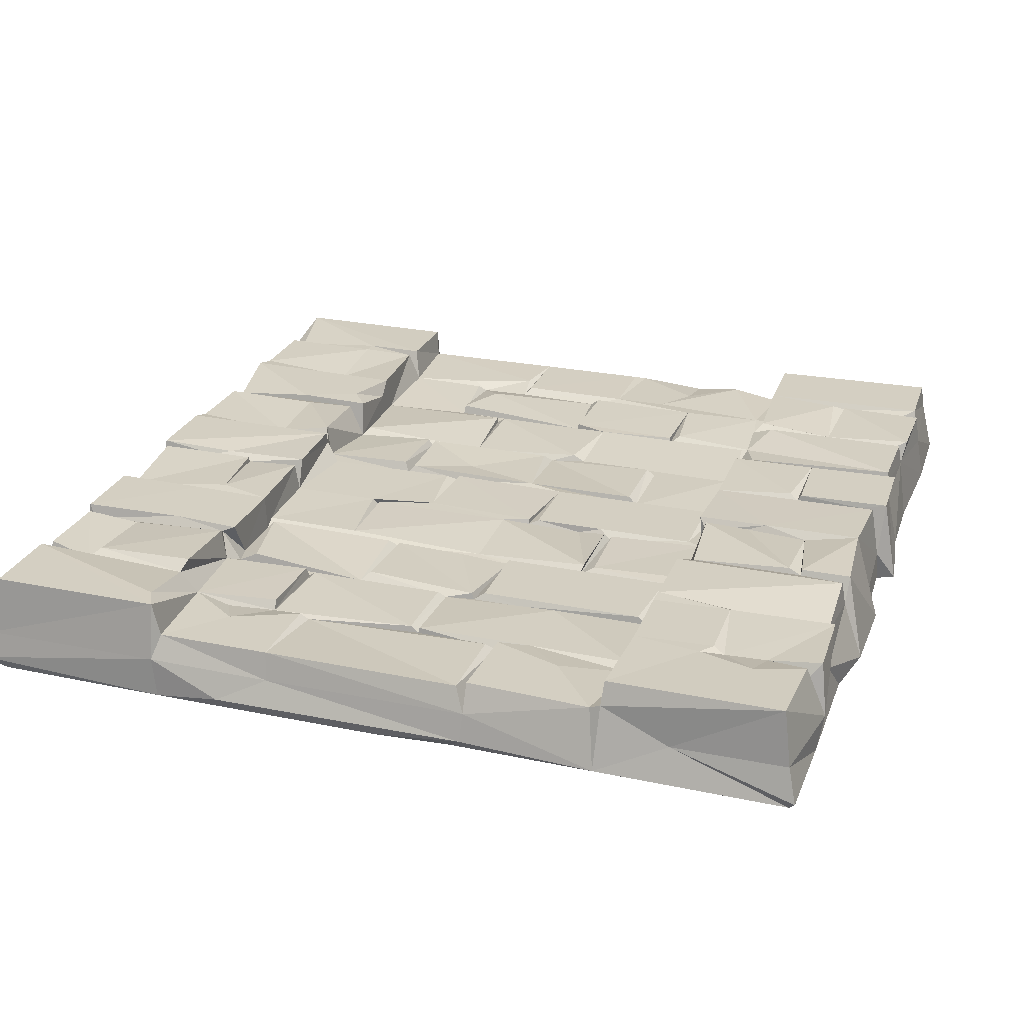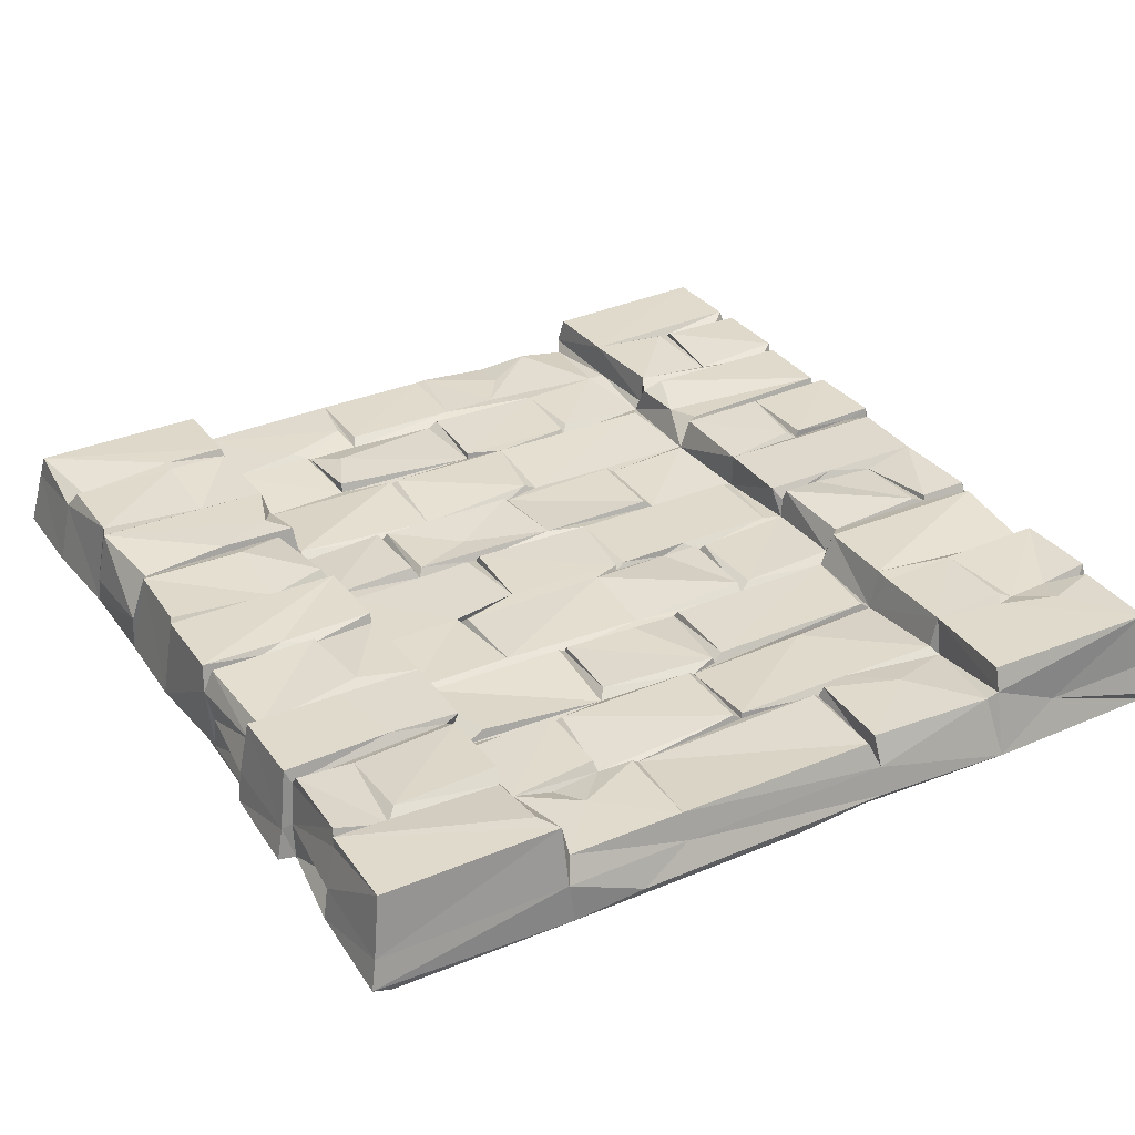
<metadata>
{"format":"obj","ext":"obj","renderer":"f3d","projection":"perspective","resolution":1024,"background":"white","views":[{"elev":25.6,"azim":-161.5,"up":"+Z"},{"elev":33.1,"azim":150.1,"up":"+Z"}]}
</metadata>
<code>
v 5.028 5.065 0.2951
v 5.028 4.54 0.2941
v 4.02 4.45 0.3012
v 4.378 3.876 0.2868
v 5.023 3.907 0.2926
v 4.527 2.764 0.2716
v 5.028 2.784 0.2942
v 3.968 2.784 0.2943
v 3.984 2.313 0.2979
v 4.429 1.662 0.2877
v 4.947 1.678 0.2444
v 3.967 5.065 0.2951
v 1.094 5.044 0.2761
v 0.3197 4.656 0.2862
v 4.701 4.527 0.2412
v 1.076 4.475 0.2755
v 0.5258 4.479 0.2461
v 4.638 4.455 0.2872
v 4.991 4.46 0.2811
v 1.082 3.421 0.2807
v 4.46 3.421 0.2891
v 0.3814 3.316 0.2779
v 4.95 3.411 0.2452
v 1.035 2.84 0.279
v 4.308 3.314 0.2811
v 0.2979 3.317 0.2782
v 0.7665 2.791 0.2452
v 4.352 2.832 0.2461
v 4.356 2.84 0.279
v 0.6464 2.773 0.2868
v 0.5975 2.207 0.2756
v -0.05433 2.206 0.2788
v 4.358 2.252 0.2458
v 4.996 2.224 0.2787
v 1.083 1.756 0.2756
v 0.5212 2.23 0.2798
v 0.9816 1.673 0.2442
v 0.02144 1.664 0.2807
v 3.964 1.661 0.2784
v 1.059 1.483 0.2283
v 1.085 1.169 0.2327
v -0.01974 1.082 0.2762
v 4.355 0.6045 0.2781
v 0.5191 0.6047 0.2779
v 3.968 0.5218 0.2789
v 0.01304 0.4884 0.2778
v 4.935 0.5429 0.2357
v 5.028 0.06531 0.2799
v 0.5975 4.447 0.2756
v 4.985 3.981 0.2798
v 4.643 3.974 0.2463
v 0.6092 3.974 0.2742
v 4.045 3.912 0.2455
v 3.989 2.862 0.2797
v 4.991 2.84 0.279
v 5.045 2.823 0.1353
v 4.021 2.211 0.3007
v 4.35 1.76 0.2762
v 0.9511 1.185 0.2816
v 5.026 1.186 0.2941
v 1.036 1.082 0.2788
v 1.057 1.088 0.1023
v 1.073 0.5289 0.278
v 4.348 0.5216 0.2787
v 1.086 0.05178 0.2769
v 5.008 4.493 0.1855
v 0.3021 3.332 0.2459
v 1.043 2.817 0.2102
v 5.028 2.3 0.2942
v 4.065 1.671 0.2459
v 0.01397 1.686 0.2194
v 4.079 1.51 0.283
v 3.989 0.6255 0.2807
v 0.02973 0.01341 0.2787
v 1.104 5.093 0.1381
v 4.039 4.924 0.296
v 0.6639 4.54 0.2771
v 0.2682 4.464 0.2473
v 1.082 3.897 0.2799
v 1.078 2.29 0.2659
v 0.5416 1.75 0.2792
v 3.966 1.178 0.2794
v 0.5456 1.09 0.2394
v 4.992 0.6045 0.2781
v 0.5061 0.5423 0.2397
v 4.046 4.527 0.2416
v 1.085 3.998 0.2756
v 0.9966 3.332 0.245
v 0.3759 2.831 0.2457
v 4.665 2.794 0.2427
v 0.5455 2.237 0.2395
v 4.985 1.749 0.2797
v 4.353 1.107 0.2394
v 4.991 1.083 0.2789
v 0.6028 0.6023 0.2793
v 0.03565 5.082 0.2999
v 4.987 3.928 0.2094
v 1.056 3.328 0.1025
v 0.01906 2.321 0.2894
v 0.02073 1.185 0.2801
v 5.075 3.942 -0.0619
v 5.005 3.359 0.1378
v 0.03458 2.793 0.2993
v 1.093 2.765 0.2777
v 0.1201 2.224 0.2442
v 3.968 0.03637 0.2675
v 4.022 3.974 0.2811
v 5.017 2.87 -0.04091
v 1.142 1.749 0.08592
v 5.067 1.702 -0.01624
v 3.963 3.898 0.2797
v 0.02137 3.421 0.2807
v -0.03544 1.728 0.2801
v 3.944 1.727 0.05324
v 5.041 0.5307 0.1734
v 1.143 3.915 0.04522
v 0.09796 1.169 0.2334
v 0.1138 0.5897 0.2464
v 0.01916 4.561 0.2894
v 0.0745 4.521 0.1276
v 5.016 3.955 -0.0402
v 1.083 2.291 0.05389
v 5.047 0.000284 0.1259
v -0.05239 4.447 0.2764
v 3.96 1.286 0.1864
v 1.102 1.689 0.05266
v 1.08 0.6044 0.09197
v 1.172 5.082 0.1083
v 1.936 5.041 0.1083
v 1.491 4.679 0.1068
v 1.919 4.523 0.1083
v 5.072 4.518 -0.05118
v 3.414 3.997 0.1115
v 3.813 3.898 0.1083
v 3.966 3.418 0.2794
v -0.008873 3.319 0.2812
v 3.987 2.281 0.217
v 2.443 1.112 0.05457
v 3.358 1.07 0.1073
v -0.01893 0.597 0.2675
v 3.216 0.7667 0.1072
v 0.6875 5.104 -0.05156
v -0.03407 3.964 0.279
v 3.986 3.99 0.09179
v 3.956 3.778 0.05392
v 3.906 3.415 0.1081
v 5.078 1.132 -0.05097
v 3.037 0.5908 0.0537
v 1.453 0.08778 0.1067
v 1.781 0.2869 0.08554
v 3.22 5.06 0.08992
v 3.62 4.717 0.09147
v 3.17 4.522 0.05082
v 1.941 4.509 0.04522
v 2.447 4.47 0.08739
v 2.505 4.47 0.09013
v 3.415 4.496 0.05834
v 1.118 4.477 0.08994
v 1.729 4.469 0.08932
v 2.455 3.976 0.05347
v 3.061 3.934 0.05335
v 2.218 3.907 0.08556
v 1.162 3.423 0.08897
v 3.013 3.876 0.09586
v 2.297 3.93 0.08453
v 1.204 3.906 0.08753
v 2.54 3.434 0.08705
v 2.218 3.422 0.08749
v 2.991 3.412 0.08783
v 1.655 3.347 0.08931
v 1.728 3.333 0.09073
v 3.347 3.335 0.08865
v 3.963 3.332 0.09032
v 2.456 3.336 0.05397
v 2.448 2.852 0.08854
v 1.06 2.831 0.09096
v 3.966 2.852 0.1019
v 2.218 2.784 0.08757
v 1.926 2.794 0.04616
v 2.999 2.755 0.08912
v 2.28 2.794 0.09067
v 1.774 2.783 0.08837
v 3.894 2.333 0.09849
v 2.974 2.277 0.08982
v 3.412 2.21 0.1109
v 1.729 2.228 0.08904
v 1.674 2.246 0.0453
v 2.446 2.228 0.0872
v 3.344 2.212 0.09142
v 2.958 2.048 0.06958
v 2.457 1.711 0.04545
v 3.356 1.748 0.08997
v 2.307 1.664 0.08981
v 3.038 1.691 0.04522
v 2.229 1.672 0.05298
v 3.007 1.185 0.0889
v 3.915 1.664 0.0891
v 1.72 1.129 0.08656
v 2.438 1.105 0.09077
v 3.362 1.092 0.05357
v 1.1 1.093 0.05347
v 1.66 1.083 0.08937
v 3.918 0.6079 0.08951
v 1.947 0.5199 0.08675
v 3.005 0.5218 0.08928
v 3.467 0.5256 0.08966
v 3.007 0.04287 0.08893
v 1.087 4.535 0.0543
v 3.421 4.453 0.1123
v 2.996 3.398 0.05411
v 1.728 2.854 0.09081
v 1.162 2.784 0.08918
v 2.28 2.806 0.06109
v 3.985 2.232 0.1028
v 2.505 1.747 0.09036
v 3.414 1.732 0.08934
v 2.22 1.184 0.09011
v 3.404 0.6269 0.09055
v 1.703 0.6498 0.0996
v 3.36 0.5803 0.045
v 3.945 0.08686 0.1014
v 3.92 5.062 0.09117
v 1.935 5.12 -0.06243
v 3.22 4.539 0.08991
v 1.727 3.993 0.08868
v 2.455 4.476 0.05382
v 2.502 3.993 0.08965
v 3.356 3.994 0.08979
v 3.927 3.911 0.05351
v 3.057 3.439 0.1083
v 2.23 3.398 0.0452
v 1.739 3.398 0.04555
v 1.671 2.871 0.08839
v 1.162 2.3 0.08918
v 3.378 2.247 0.04501
v 1.674 1.748 0.05445
v 3.061 1.186 0.08822
v 1.717 1.151 0.0453
v 2.423 0.6246 0.09996
v 2.288 0.5223 0.08728
v 3.063 0.3863 0.09007
v 1.141 0.0824 0.05264
v 1.762 0.03686 0.05393
v 2.21 0.01523 0.07821
v 3.718 4.523 0.05664
v 3.401 3.978 0.05314
v 1.988 3.933 0.04549
v 2.281 3.935 0.0452
v 3.418 2.829 0.08967
v 3.359 2.858 0.08685
v 2.217 2.3 0.08734
v 2.979 2.245 0.04118
v 1.729 1.747 0.09034
v 3.38 1.73 0.0456
v 3.057 1.171 0.05361
v 1.183 0.6039 0.09013
v 1.994 5.063 0.08863
v 1.994 4.536 0.0886
v 3.947 4.497 0.1005
v 0.01111 3.939 0.1987
v 3.957 3.417 0.05248
v 3.384 2.812 0.04652
v 1.694 2.841 0.04531
v 3.065 2.293 0.0852
v 1.161 1.186 0.08835
v 3.962 1.103 0.0425
v 2.484 0.6102 0.05339
v 2.286 0.04177 0.08929
v -0.03918 0.5587 0.06818
v 5.025 3.423 0.2933
v 0.01205 -0.02895 0.1136
v 3.203 5.105 -0.07723
v 3.963 5.133 -0.0529
v 5.078 3.385 -0.05185
v -0.03025 2.29 -0.0485
v 0.002205 1.67 0.1031
v 0.004248 1.144 0.1383
v 5.119 0.507 -0.2298
v -0.01095 5.119 -0.03733
v 0.000534 3.395 0.1235
v 3.963 0.001407 -0.02875
v 5.087 5.12 -0.06324
v 1.108 0.01124 0.1136
v 4.977 3.342 -0.05131
v 4.986 4.474 -0.05101
v 2.211 -0.05773 -0.08565
v 5.105 4.534 -0.2309
v 5.084 2.225 -0.2317
v 5.075 1.685 -0.2308
v 5.12 3.966 -0.241
v -0.09469 4.499 -0.04058
v 5.119 -0.06881 -0.2312
v 3.516 5.176 -0.2307
v 3.931 5.146 -0.2926
v 5.126 5.156 -0.2321
v -0.0072 3.921 -0.05128
v 3.043 -0.002484 -0.07577
v -0.06451 5.176 -0.2411
v 5.102 3.384 -0.241
v -0.03644 2.257 -0.2429
v 1.115 5.199 -0.2422
v 5 5.127 -0.2975
v -0.1244 2.818 -0.2322
v 5.017 2.836 -0.2545
v -0.1505 2.239 -0.2312
v -0.07615 0.4739 -0.2314
v 5.014 0.8996 -0.2426
v -0.05652 -0.1011 -0.23
v 2.903 -0.06904 -0.2309
v 1.944 5.161 -0.2306
v 5.017 3.975 -0.2544
v -0.1245 3.4 -0.232
v 5.018 3.319 -0.2926
v -0.03793 2.798 -0.2289
v 5.015 2.198 -0.2425
v 5.076 1.086 -0.2319
v 1.001 -0.062 -0.2292
v 4.571 -0.06898 -0.2309
v 5.019 -0.02486 -0.292
v -0.0238 5.128 -0.2976
v 2.486 5.146 -0.2926
v -0.06756 4.586 -0.2296
v 5 1.256 -0.2978
v 2.073 -0.0242 -0.2927
v 2.014 5.107 -0.2979
v -0.04176 -0.02482 -0.2919
v 2.271 -0.01981 -0.2427
v 5 4.06 -0.2978
v 5 2.257 -0.2978
v 0.7683 4.44 -0.2979
v 0.5508 4.26 -0.2979
v 0.6684 4.22 -0.2979
v 0.6895 4.2 -0.2979
v 0.6682 4.2 -0.2979
v 0.7287 4.02 -0.2979
v -0.04144 3.679 -0.2926
v -0.04157 3.159 -0.2925
v 4.11 3.519 -0.2979
v -0.002581 2.778 -0.2979
v -0.04155 2.898 -0.2925
v -0.02373 2.698 -0.2977
v -0.0415 2.558 -0.2925
v -0.02365 2.558 -0.2977
v -0.002659 2.458 -0.2979
v -0.06647 1.627 -0.2566
v -0.04144 1.076 -0.2926
v 3.576 -0.02456 -0.2926
f 1 12 2
f 12 76 2
f 2 76 86
f 3 107 18
f 4 21 5
f 270 5 21
f 7 90 6
f 6 8 9
f 7 6 9
f 7 9 69
f 11 10 60
f 60 10 72
f 13 96 77
f 96 119 14
f 96 14 77
f 14 119 78
f 77 14 17
f 86 15 2
f 16 49 52
f 124 143 78
f 17 78 143
f 17 143 52
f 19 15 50
f 50 15 51
f 16 52 87
f 97 4 5
f 4 111 21
f 79 260 112
f 111 135 21
f 20 79 112
f 23 270 21
f 88 22 24
f 25 29 23
f 25 54 28
f 54 25 135
f 26 103 89
f 26 136 103
f 24 22 27
f 29 55 23
f 29 90 55
f 27 22 89
f 30 80 104
f 8 137 9
f 30 103 99
f 30 99 80
f 33 92 34
f 80 31 35
f 92 33 58
f 36 32 113
f 36 113 81
f 33 57 58
f 35 31 81
f 58 57 70
f 37 38 40
f 40 38 59
f 10 39 72
f 40 59 41
f 72 125 82
f 59 38 100
f 72 82 60
f 82 73 93
f 61 83 95
f 43 93 73
f 93 43 94
f 84 94 43
f 83 42 44
f 42 140 44
f 61 95 63
f 64 45 48
f 47 64 48
f 63 46 74
f 65 63 74
f 48 45 106
f 13 77 16
f 17 14 78
f 15 66 2
f 3 144 107
f 18 107 51
f 79 52 260
f 135 23 21
f 26 67 136
f 103 30 89
f 68 30 104
f 38 277 100
f 59 100 117
f 62 61 63
f 62 63 127
f 44 140 118
f 44 118 85
f 115 47 48
f 65 74 283
f 143 260 52
f 111 4 53
f 145 135 111
f 260 280 112
f 88 20 112
f 98 24 176
f 176 24 68
f 102 23 55
f 54 177 28
f 89 30 27
f 28 8 6
f 137 33 9
f 91 31 80
f 105 32 36
f 109 80 35
f 37 71 38
f 109 37 40
f 82 93 60
f 86 3 18
f 50 51 97
f 97 53 4
f 88 67 22
f 22 67 89
f 67 26 89
f 54 135 173
f 29 25 28
f 27 68 24
f 90 56 55
f 28 6 90
f 56 90 7
f 27 30 68
f 91 80 99
f 33 69 9
f 33 34 69
f 91 105 36
f 91 36 81
f 57 114 70
f 35 81 37
f 37 109 35
f 113 71 81
f 70 114 39
f 70 39 10
f 70 10 11
f 38 71 277
f 117 41 59
f 73 82 266
f 85 83 44
f 85 46 63
f 77 17 49
f 77 49 16
f 86 18 15
f 66 15 19
f 15 18 51
f 17 52 49
f 66 19 121
f 87 52 79
f 51 107 53
f 97 51 53
f 112 67 88
f 23 135 25
f 29 28 90
f 91 99 105
f 57 33 137
f 31 91 81
f 92 58 11
f 37 81 71
f 58 70 11
f 41 117 61
f 60 93 94
f 61 117 83
f 117 42 83
f 95 83 85
f 43 73 64
f 84 43 47
f 118 46 85
f 95 85 63
f 64 47 43
f 98 88 24
f 102 55 56
f 73 203 64
f 115 48 123
f 1 2 66
f 16 87 116
f 54 173 177
f 8 28 177
f 110 92 11
f 109 40 201
f 39 125 72
f 201 40 41
f 82 125 266
f 46 271 74
f 45 221 106
f 3 86 144
f 19 50 97
f 79 116 87
f 5 101 97
f 98 20 88
f 102 56 108
f 104 176 68
f 99 275 105
f 110 11 60
f 71 276 277
f 39 114 125
f 277 117 100
f 47 115 84
f 64 203 45
f 119 96 291
f 76 259 86
f 119 120 78
f 144 53 107
f 5 270 101
f 136 303 103
f 99 103 275
f 275 32 105
f 41 61 62
f 84 115 94
f 75 96 13
f 97 121 19
f 102 270 23
f 137 214 57
f 118 269 46
f 112 280 67
f 69 56 7
f 80 122 104
f 113 276 71
f 76 12 259
f 291 120 119
f 120 124 78
f 121 97 101
f 280 136 67
f 57 214 114
f 125 114 266
f 117 277 42
f 73 266 203
f 269 118 140
f 63 65 283
f 74 271 283
f 120 291 124
f 86 259 144
f 111 53 145
f 177 137 8
f 271 46 269
f 75 13 16
f 124 291 143
f 116 79 20
f 32 276 113
f 42 277 140
f 203 221 45
f 106 123 48
f 128 130 129
f 12 222 259
f 129 130 131
f 128 208 130
f 132 66 121
f 143 296 260
f 161 146 134
f 146 161 230
f 122 80 109
f 126 109 201
f 201 41 62
f 139 138 141
f 141 138 267
f 141 267 148
f 127 63 283
f 278 115 123
f 149 256 242
f 282 12 1
f 75 16 208
f 157 209 259
f 259 209 133
f 259 133 144
f 134 146 145
f 20 98 163
f 277 269 140
f 239 199 219
f 199 198 219
f 256 149 204
f 204 149 150
f 150 149 243
f 75 142 96
f 222 151 152
f 152 151 224
f 129 131 223
f 222 152 259
f 151 257 153
f 152 157 245
f 153 257 258
f 259 152 245
f 152 224 157
f 208 16 158
f 156 227 228
f 16 116 158
f 157 156 228
f 159 158 225
f 133 157 246
f 155 159 225
f 155 225 160
f 158 116 225
f 162 166 163
f 164 165 169
f 165 167 169
f 162 163 168
f 165 231 167
f 230 261 146
f 173 172 249
f 174 171 175
f 98 176 170
f 171 211 179
f 171 179 175
f 175 179 213
f 170 176 233
f 173 249 177
f 176 104 122
f 180 181 184
f 178 179 182
f 182 212 234
f 183 177 249
f 178 182 251
f 249 264 183
f 182 234 251
f 181 251 184
f 137 183 214
f 187 122 109
f 189 188 190
f 188 215 190
f 214 185 216
f 236 187 109
f 188 186 191
f 189 190 192
f 186 253 191
f 214 216 114
f 190 215 192
f 195 126 265
f 194 237 197
f 195 265 217
f 193 217 196
f 194 193 196
f 147 110 60
f 316 94 115
f 202 201 256
f 266 200 203
f 62 127 201
f 256 201 127
f 200 218 203
f 202 256 219
f 220 139 141
f 267 239 219
f 203 206 221
f 205 240 268
f 220 148 241
f 220 241 206
f 206 241 221
f 244 204 150
f 241 207 221
f 205 268 207
f 150 243 244
f 158 159 208
f 166 116 163
f 162 168 231
f 169 210 164
f 145 261 135
f 145 146 261
f 232 168 163
f 232 231 168
f 210 169 167
f 172 174 175
f 172 175 250
f 182 263 212
f 303 314 103
f 249 180 264
f 178 251 213
f 212 122 234
f 181 213 251
f 187 251 234
f 187 186 188
f 189 192 235
f 195 191 253
f 197 237 266
f 200 138 139
f 138 199 239
f 220 141 148
f 220 203 218
f 204 219 256
f 203 220 206
f 240 204 244
f 241 148 207
f 242 243 149
f 207 268 297
f 151 223 257
f 223 131 154
f 208 159 130
f 159 131 130
f 153 226 156
f 209 157 133
f 226 155 160
f 229 53 144
f 229 161 134
f 163 116 20
f 101 270 274
f 211 171 232
f 232 170 233
f 232 263 211
f 176 263 233
f 263 179 211
f 181 175 213
f 137 177 183
f 185 235 254
f 185 254 216
f 236 126 195
f 194 191 193
f 254 194 197
f 217 193 195
f 265 238 217
f 217 138 196
f 217 198 199
f 138 217 199
f 198 238 219
f 200 220 218
f 238 202 219
f 138 239 267
f 148 240 205
f 127 283 242
f 242 286 243
f 297 221 207
f 221 281 106
f 223 128 129
f 272 151 222
f 128 75 208
f 224 151 153
f 153 258 226
f 224 153 157
f 159 154 131
f 245 157 259
f 1 66 132
f 154 159 155
f 226 154 155
f 157 153 156
f 156 226 160
f 156 160 227
f 157 228 246
f 160 161 227
f 161 228 227
f 161 246 228
f 246 144 133
f 247 116 166
f 247 166 162
f 165 160 248
f 160 165 164
f 164 161 160
f 161 164 210
f 248 162 231
f 230 161 210
f 165 248 231
f 210 167 231
f 210 261 230
f 261 173 135
f 171 174 232
f 210 174 172
f 172 250 262
f 232 233 263
f 262 180 249
f 175 181 180
f 252 180 184
f 235 183 264
f 235 214 183
f 122 187 234
f 252 184 251
f 252 188 189
f 235 252 189
f 214 235 185
f 186 187 253
f 188 191 215
f 235 192 254
f 215 254 192
f 254 114 216
f 195 193 191
f 114 254 197
f 194 255 237
f 194 196 255
f 138 255 196
f 217 238 198
f 316 147 94
f 147 60 94
f 238 201 202
f 220 200 139
f 148 205 207
f 223 154 257
f 154 258 257
f 258 154 226
f 160 225 247
f 246 161 229
f 144 246 229
f 143 291 296
f 225 116 247
f 160 247 248
f 162 248 247
f 232 163 170
f 231 174 210
f 261 210 172
f 232 174 231
f 173 261 172
f 98 170 163
f 249 172 262
f 176 212 263
f 250 175 180
f 262 250 180
f 176 122 212
f 182 179 263
f 179 178 213
f 264 180 252
f 251 187 188
f 275 305 32
f 251 188 252
f 264 252 235
f 253 187 236
f 236 109 126
f 195 253 236
f 215 191 194
f 254 215 194
f 266 114 197
f 126 201 265
f 237 255 200
f 237 200 266
f 255 138 200
f 265 201 238
f 267 219 240
f 267 240 148
f 219 204 240
f 242 256 127
f 244 268 240
f 273 222 12
f 244 327 268
f 297 281 221
f 281 123 106
f 260 296 280
f 102 274 270
f 32 305 276
f 269 308 271
f 142 279 96
f 273 12 282
f 272 223 151
f 282 1 132
f 96 279 291
f 103 314 275
f 308 283 271
f 283 317 242
f 136 312 303
f 274 102 108
f 327 297 268
f 273 272 222
f 285 132 121
f 284 274 108
f 317 286 242
f 292 123 281
f 286 244 243
f 298 279 142
f 301 142 75
f 311 285 121
f 280 312 136
f 316 110 147
f 292 278 123
f 301 128 223
f 282 295 273
f 279 298 322
f 279 322 291
f 299 101 274
f 284 299 274
f 288 34 92
f 291 322 296
f 101 311 121
f 288 56 69
f 289 110 316
f 318 292 281
f 318 281 297
f 287 132 285
f 284 108 304
f 56 304 108
f 110 289 92
f 290 311 101
f 282 132 287
f 314 300 275
f 273 293 272
f 75 128 301
f 296 312 280
f 276 345 277
f 295 282 287
f 269 306 308
f 300 305 275
f 288 92 289
f 305 345 276
f 272 310 223
f 34 288 69
f 346 306 277
f 277 306 269
f 327 309 297
f 317 283 308
f 310 301 223
f 295 294 273
f 320 298 142
f 293 310 272
f 294 293 273
f 296 322 336
f 101 299 290
f 313 299 284
f 313 284 304
f 278 316 115
f 318 297 309
f 301 320 142
f 287 285 311
f 296 336 312
f 302 295 287
f 303 312 314
f 314 342 300
f 304 56 288
f 315 288 289
f 305 300 345
f 277 345 346
f 307 316 278
f 306 346 326
f 308 306 326
f 307 278 292
f 319 307 292
f 327 324 309
f 324 347 309
f 347 318 309
f 292 318 319
f 326 317 308
f 317 324 286
f 286 327 244
f 321 310 293
f 294 321 293
f 328 287 311
f 311 290 299
f 311 299 313
f 312 340 314
f 315 304 288
f 323 315 289
f 323 289 316
f 307 323 316
f 347 319 318
f 324 327 286
f 301 325 320
f 301 310 325
f 298 320 322
f 328 302 287
f 329 304 315
f 300 342 344
f 326 324 317
f 336 337 312
f 312 337 340
f 314 340 342
f 329 313 304
f 329 315 323
f 302 294 295
f 322 320 336
f 328 311 313
f 300 344 345
f 323 307 319
f 310 321 325
f 320 325 330
f 325 321 330
f 338 294 302
f 321 294 338
f 321 338 330
f 320 330 331
f 302 328 338
f 331 330 332
f 330 333 332
f 331 332 334
f 332 333 334
f 331 334 335
f 334 333 335
f 333 330 335
f 320 331 336
f 328 313 338
f 330 338 335
f 336 331 335
f 336 335 337
f 337 335 339
f 337 339 340
f 335 338 344
f 340 339 341
f 340 341 342
f 335 344 339
f 313 329 338
f 341 339 343
f 339 344 343
f 344 338 323
f 342 341 343
f 338 329 323
f 343 344 342
f 344 323 345
f 345 323 346
f 346 323 326
f 323 319 347
f 323 347 324
f 323 324 326
f 134 145 229
f 53 229 145

</code>
